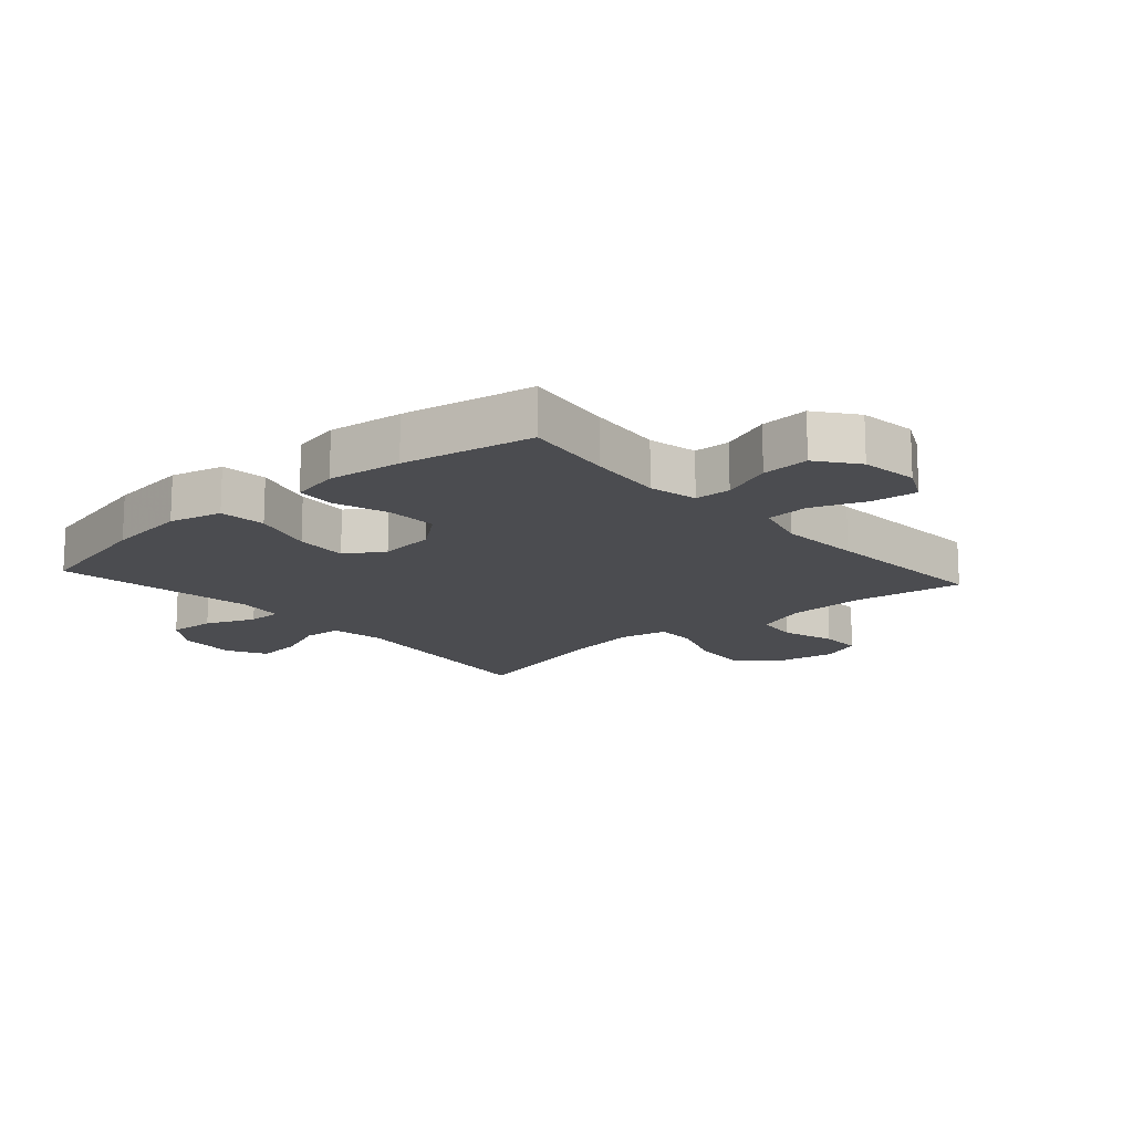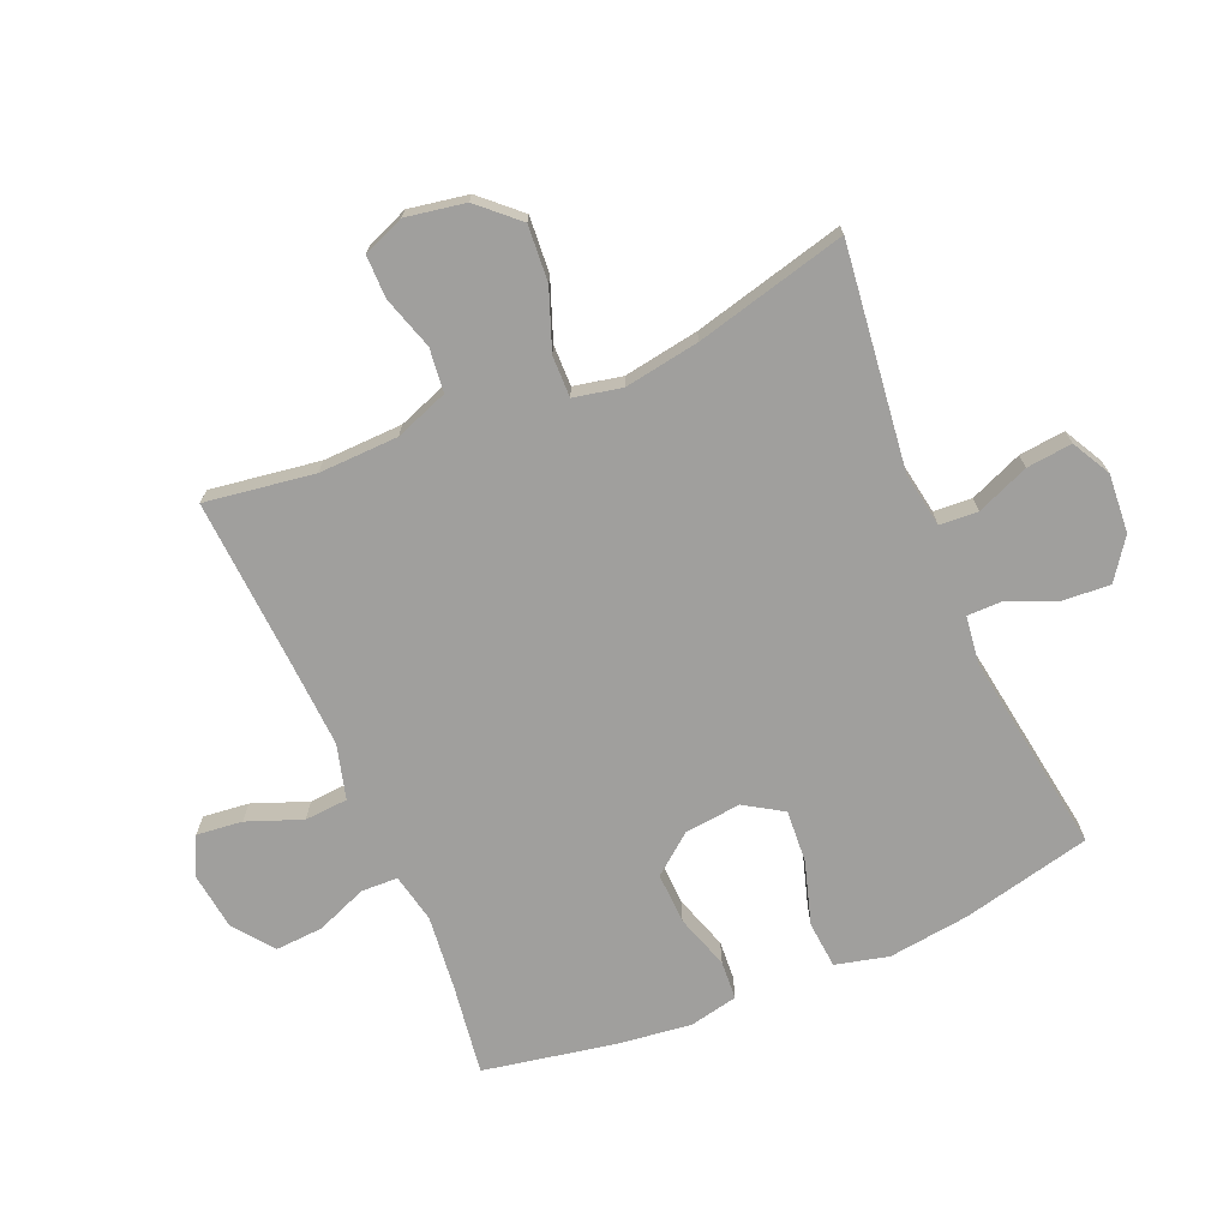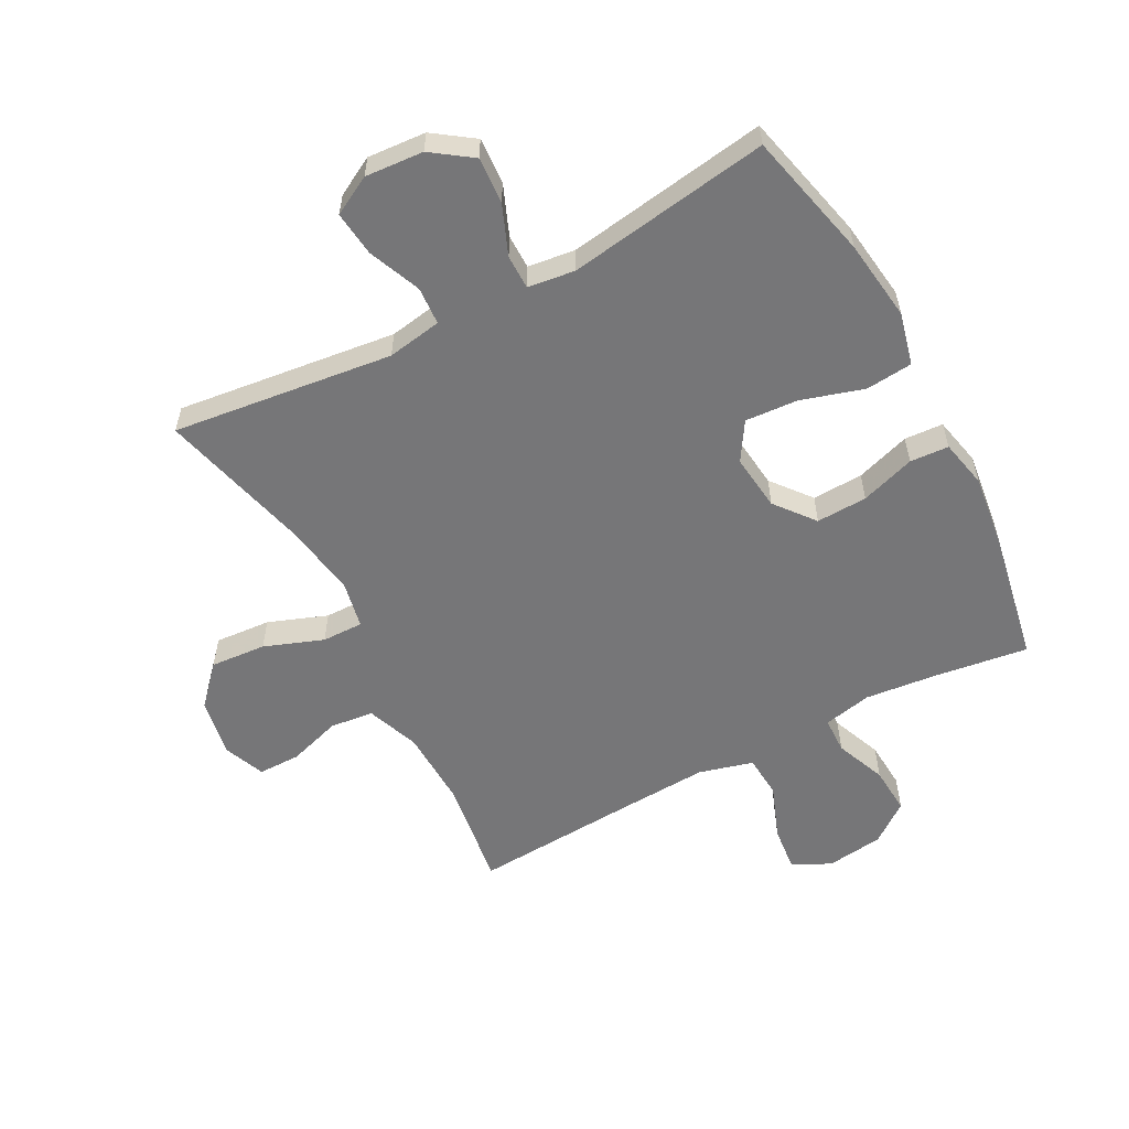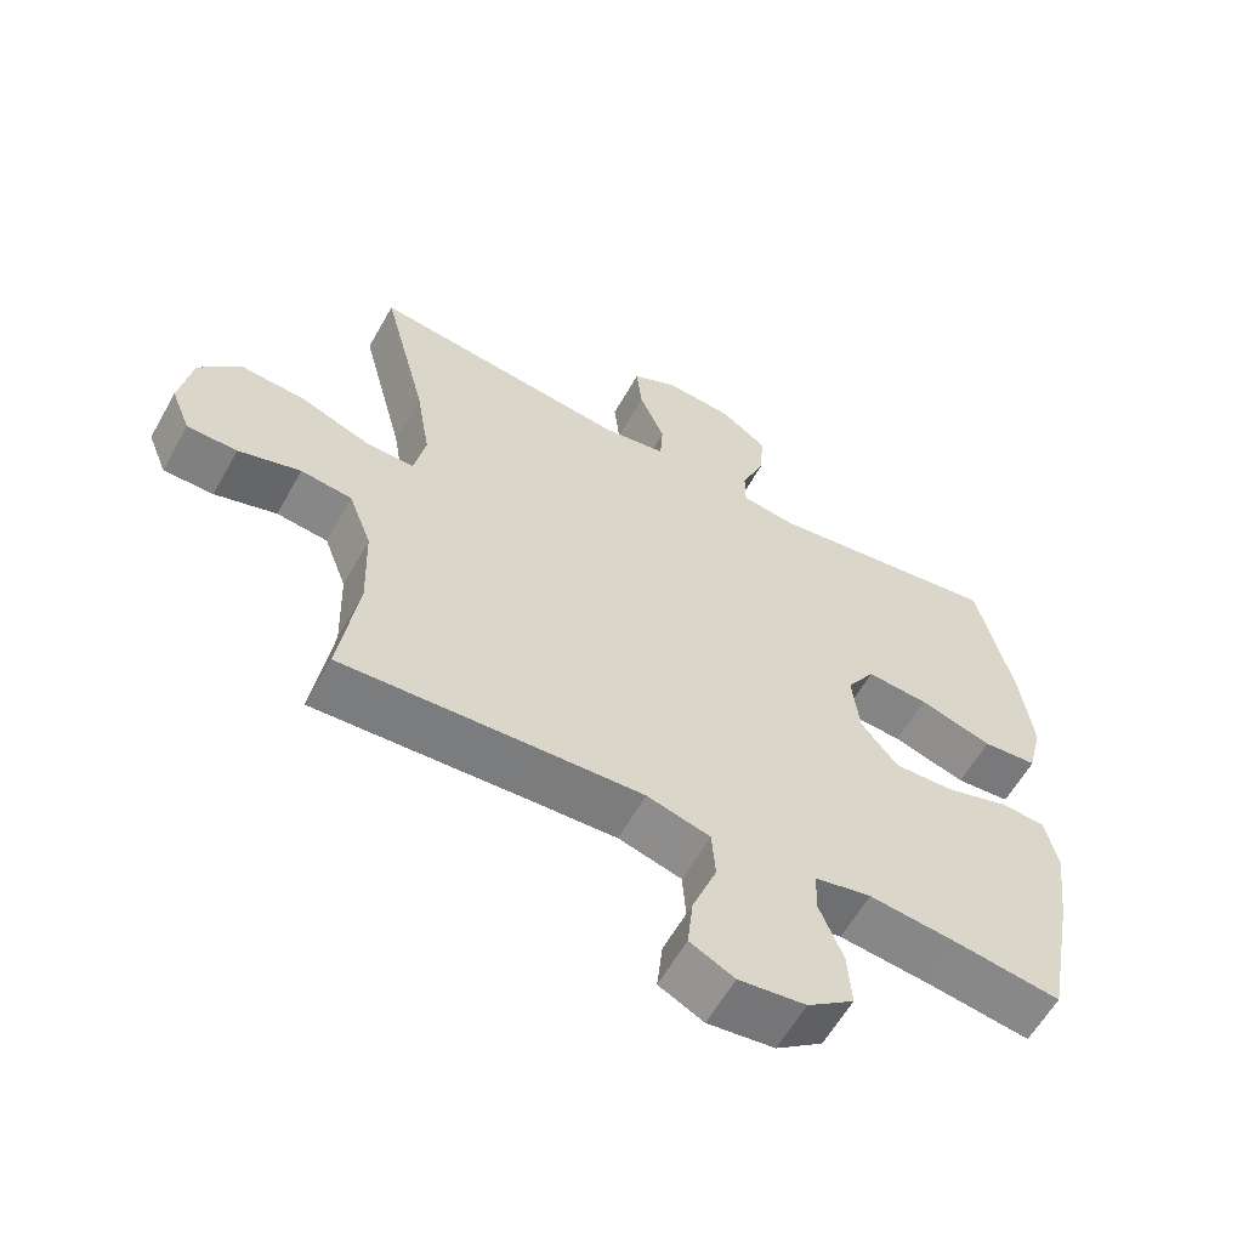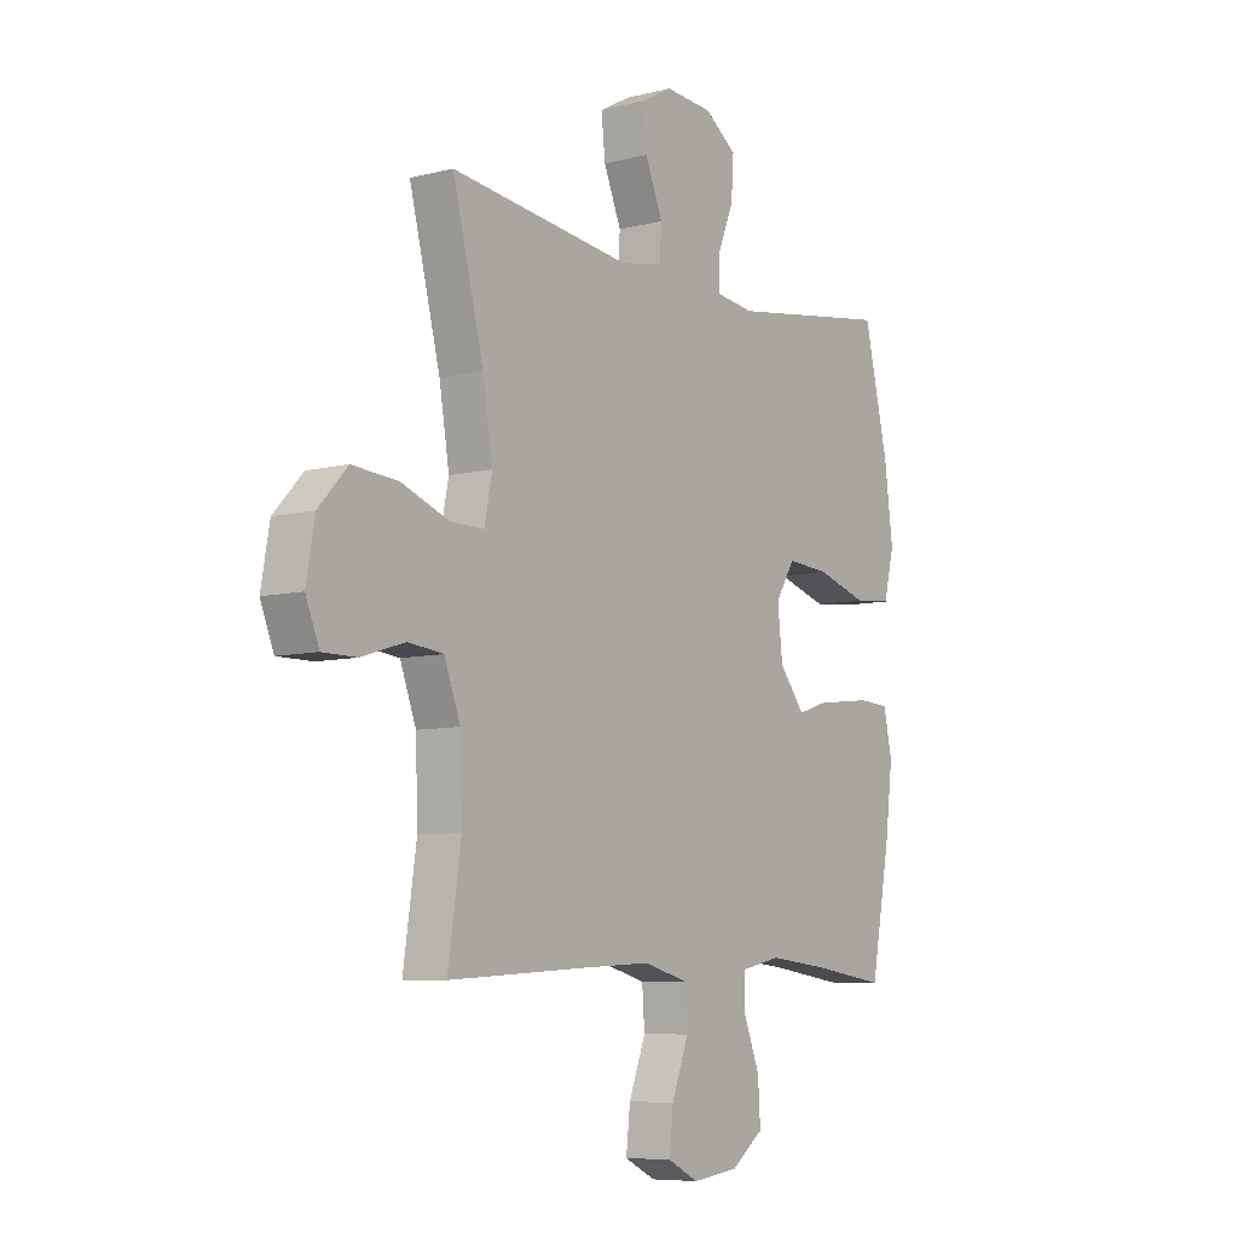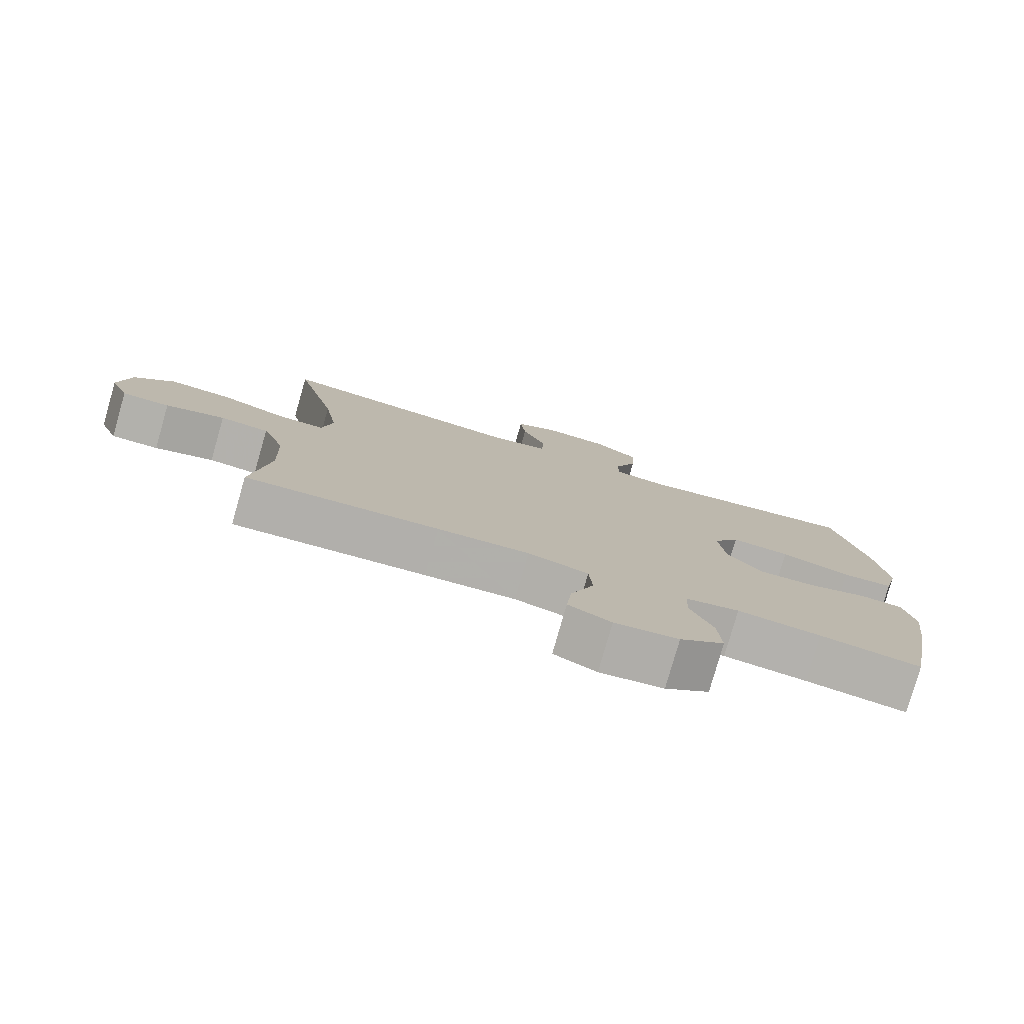
<metadata>
{"format":"obj","ext":"obj","renderer":"f3d","projection":"perspective","resolution":1024,"background":"white","views":[{"elev":-15.2,"azim":131.6,"up":"+Y"},{"elev":-71.3,"azim":-67.0,"up":"+Y"},{"elev":-56.9,"azim":28.1,"up":"+Y"},{"elev":-60.1,"azim":-29.2,"up":"+Z"},{"elev":-7.4,"azim":-54.3,"up":"+Z"},{"elev":-78.9,"azim":-16.0,"up":"+Z"}]}
</metadata>
<code>
v -0.5 0.07 0.5
v -0.141 0.07 0.456
v -0.052 0.07 0.471
v -0.048 0.07 0.533
v -0.083 0.07 0.618
v -0.091 0.07 0.692
v -0.028 0.07 0.726
v 0.067 0.07 0.719
v 0.132 0.07 0.673
v 0.127 0.07 0.597
v 0.094 0.07 0.516
v 0.094 0.07 0.46
v 0.171 0.07 0.45
v 0.5 0.07 0.5
v 0.549 0.07 0.291
v 0.566 0.07 0.159
v 0.545 0.07 0.073
v 0.469 0.07 0.066
v 0.367 0.07 0.097
v 0.281 0.07 0.103
v 0.242 0.07 0.041
v 0.252 0.07 -0.051
v 0.303 0.07 -0.115
v 0.386 0.07 -0.112
v 0.475 0.07 -0.083
v 0.538 0.07 -0.087
v 0.555 0.07 -0.166
v 0.54 0.07 -0.287
v 0.5 0.07 -0.5
v 0.352 0.07 -0.479
v 0.23 0.07 -0.466
v 0.151 0.07 -0.483
v 0.149 0.07 -0.542
v 0.182 0.07 -0.625
v 0.187 0.07 -0.703
v 0.122 0.07 -0.752
v 0.029 0.07 -0.764
v -0.033 0.07 -0.733
v -0.025 0.07 -0.659
v 0.009 0.07 -0.57
v 0.004 0.07 -0.5
v -0.084 0.07 -0.476
v -0.218 0.07 -0.483
v -0.5 0.07 -0.5
v -0.474 0.07 -0.323
v -0.478 0.07 -0.194
v -0.51 0.07 -0.108
v -0.581 0.07 -0.1
v -0.667 0.07 -0.127
v -0.736 0.07 -0.127
v -0.763 0.07 -0.06
v -0.746 0.07 0.036
v -0.688 0.07 0.099
v -0.597 0.07 0.092
v -0.501 0.07 0.056
v -0.434 0.07 0.055
v -0.418 0.07 0.133
v -0.438 0.07 0.255
v -0.5 0 0.5
v -0.141 0 0.456
v -0.052 0 0.471
v -0.048 0 0.533
v -0.083 0 0.618
v -0.091 0 0.692
v -0.028 0 0.726
v 0.067 0 0.719
v 0.132 0 0.673
v 0.127 0 0.597
v 0.094 0 0.516
v 0.094 0 0.46
v 0.171 0 0.45
v 0.5 0 0.5
v 0.549 0 0.291
v 0.566 0 0.159
v 0.545 0 0.073
v 0.469 0 0.066
v 0.367 0 0.097
v 0.281 0 0.103
v 0.242 0 0.041
v 0.252 0 -0.051
v 0.303 0 -0.115
v 0.386 0 -0.112
v 0.475 0 -0.083
v 0.538 0 -0.087
v 0.555 0 -0.166
v 0.54 0 -0.287
v 0.5 0 -0.5
v 0.352 0 -0.479
v 0.23 0 -0.466
v 0.151 0 -0.483
v 0.149 0 -0.542
v 0.182 0 -0.625
v 0.187 0 -0.703
v 0.122 0 -0.752
v 0.029 0 -0.764
v -0.033 0 -0.733
v -0.025 0 -0.659
v 0.009 0 -0.57
v 0.004 0 -0.5
v -0.084 0 -0.476
v -0.218 0 -0.483
v -0.5 0 -0.5
v -0.474 0 -0.323
v -0.478 0 -0.194
v -0.51 0 -0.108
v -0.581 0 -0.1
v -0.667 0 -0.127
v -0.736 0 -0.127
v -0.763 0 -0.06
v -0.746 0 0.036
v -0.688 0 0.099
v -0.597 0 0.092
v -0.501 0 0.056
v -0.434 0 0.055
v -0.418 0 0.133
v -0.438 0 0.255
f 52 53 54 55
f 52 55 56
f 51 52 56
f 48 49 50 51
f 47 48 51 56
f 46 47 56
f 45 46 56 57
f 43 44 45
f 42 43 45 57
f 37 38 39 40
f 37 40 41
f 36 37 41
f 33 34 35 36
f 32 33 36 41
f 31 32 41 42
f 27 28 29 30
f 27 30 31
f 24 25 26 27
f 23 24 27 31
f 22 23 31 42
f 16 17 18 19
f 16 19 20
f 13 14 15 16
f 12 13 16 20
f 8 9 10 11
f 8 11 12
f 7 8 12
f 4 5 6 7
f 3 4 7 12
f 2 3 12 20
f 58 1 2 20
f 21 22 42 57
f 20 21 57 58
f 113 112 111 110
f 114 113 110
f 114 110 109
f 109 108 107 106
f 114 109 106 105
f 114 105 104
f 115 114 104 103
f 103 102 101
f 115 103 101 100
f 98 97 96 95
f 99 98 95
f 99 95 94
f 94 93 92 91
f 99 94 91 90
f 100 99 90 89
f 88 87 86 85
f 89 88 85
f 85 84 83 82
f 89 85 82 81
f 100 89 81 80
f 77 76 75 74
f 78 77 74
f 74 73 72 71
f 78 74 71 70
f 69 68 67 66
f 70 69 66
f 70 66 65
f 65 64 63 62
f 70 65 62 61
f 78 70 61 60
f 78 60 59 116
f 115 100 80 79
f 116 115 79 78
f 1 59 60 2
f 2 60 61 3
f 3 61 62 4
f 4 62 63 5
f 5 63 64 6
f 6 64 65 7
f 7 65 66 8
f 8 66 67 9
f 9 67 68 10
f 10 68 69 11
f 11 69 70 12
f 12 70 71 13
f 13 71 72 14
f 14 72 73 15
f 15 73 74 16
f 16 74 75 17
f 17 75 76 18
f 18 76 77 19
f 19 77 78 20
f 20 78 79 21
f 21 79 80 22
f 22 80 81 23
f 23 81 82 24
f 24 82 83 25
f 25 83 84 26
f 26 84 85 27
f 27 85 86 28
f 28 86 87 29
f 29 87 88 30
f 30 88 89 31
f 31 89 90 32
f 32 90 91 33
f 33 91 92 34
f 34 92 93 35
f 35 93 94 36
f 36 94 95 37
f 37 95 96 38
f 38 96 97 39
f 39 97 98 40
f 40 98 99 41
f 41 99 100 42
f 42 100 101 43
f 43 101 102 44
f 44 102 103 45
f 45 103 104 46
f 46 104 105 47
f 47 105 106 48
f 48 106 107 49
f 49 107 108 50
f 50 108 109 51
f 51 109 110 52
f 52 110 111 53
f 53 111 112 54
f 54 112 113 55
f 55 113 114 56
f 56 114 115 57
f 57 115 116 58
f 58 116 59 1

</code>
